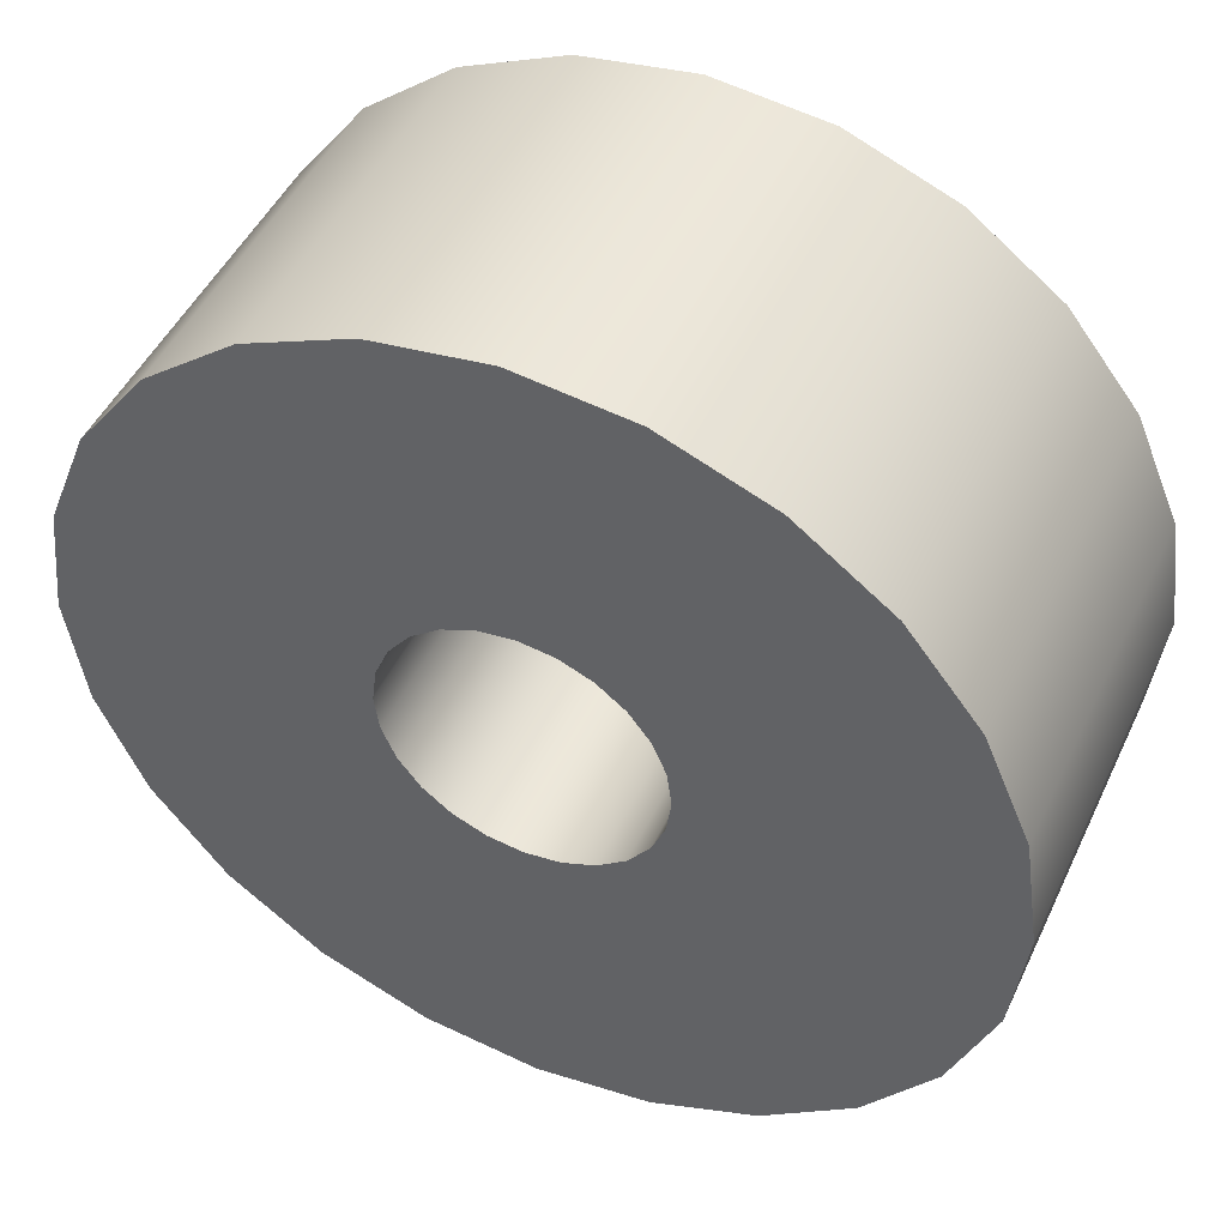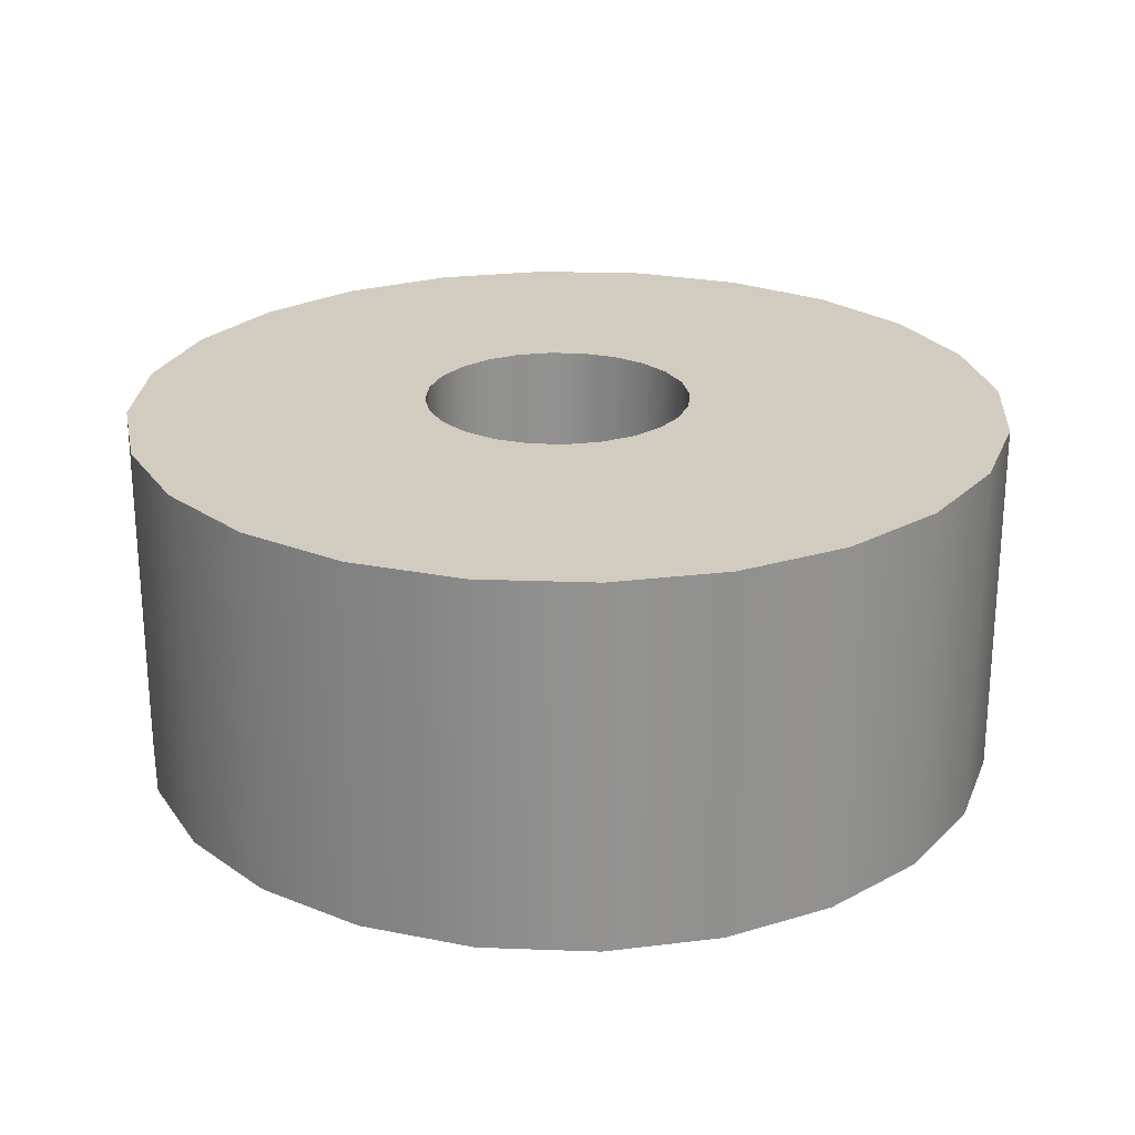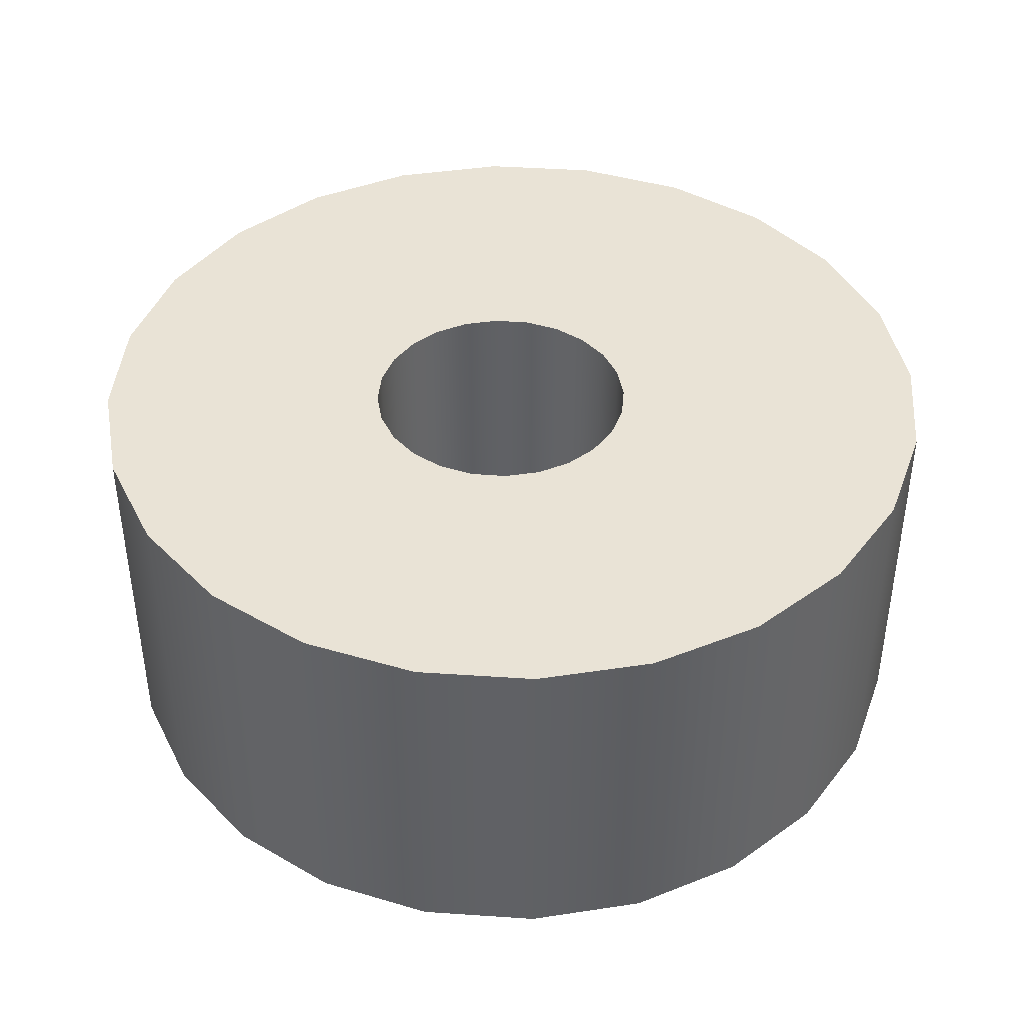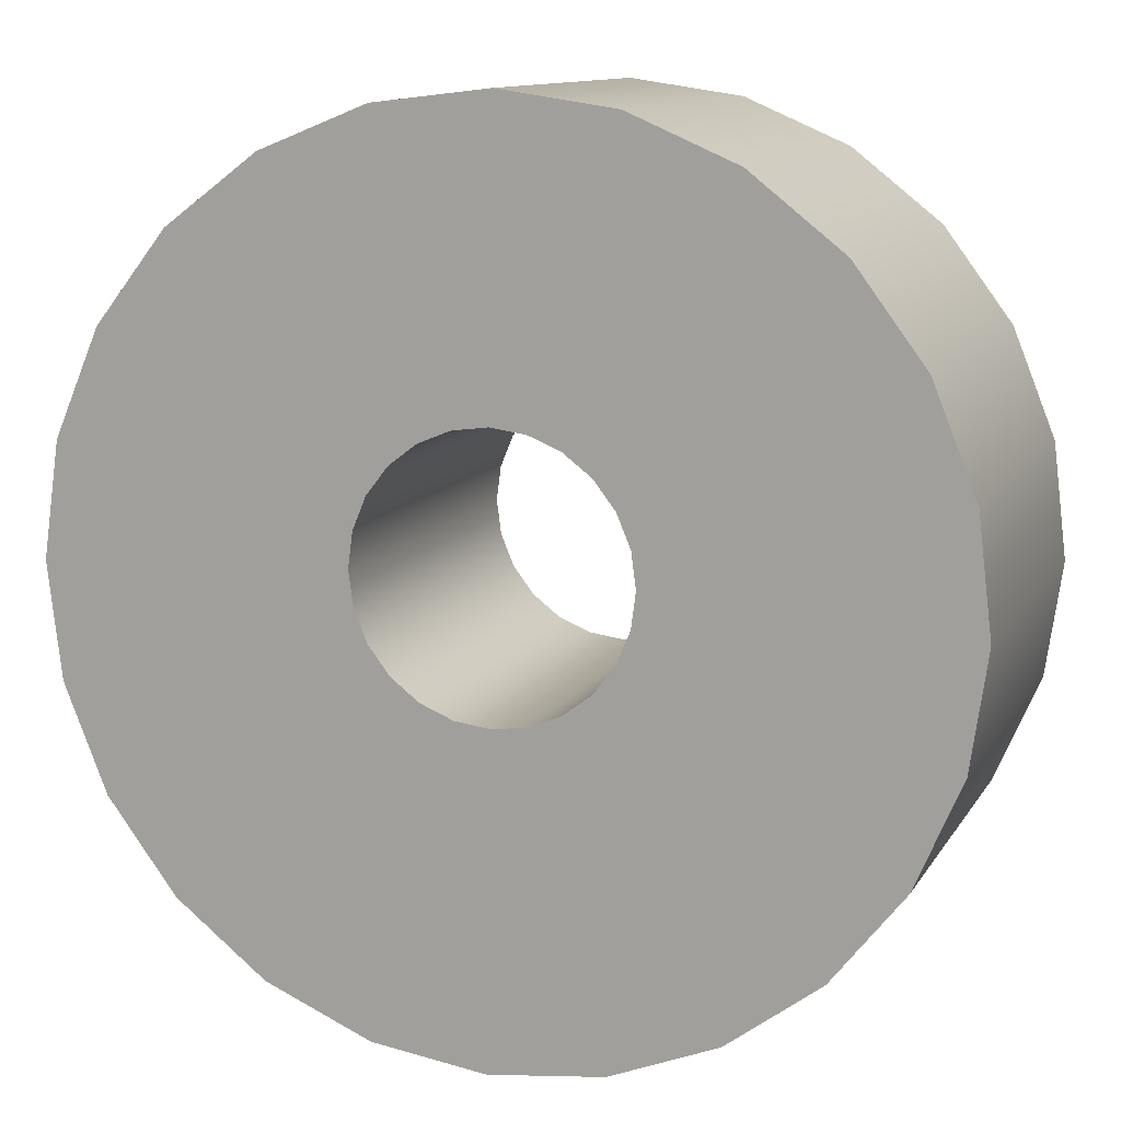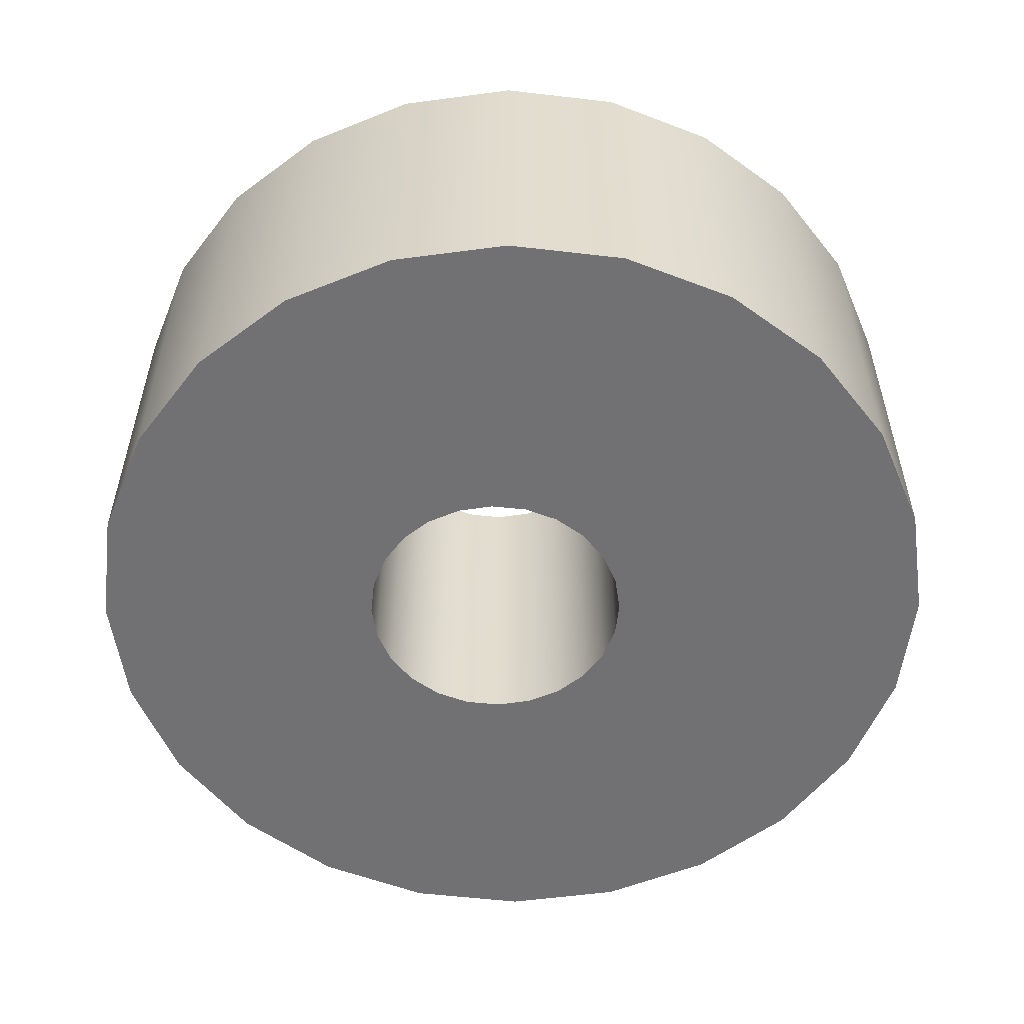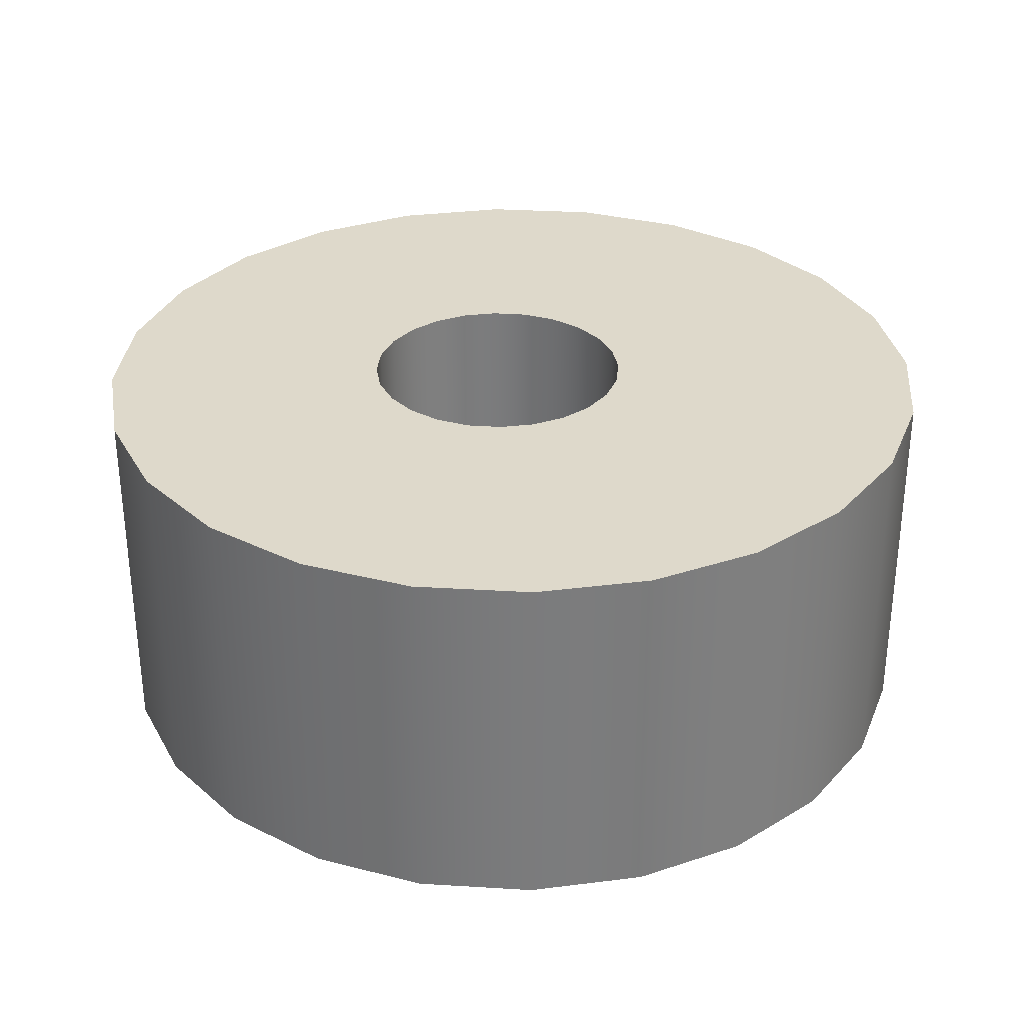
<metadata>
{"format":"obj","ext":"obj","renderer":"f3d","projection":"perspective","resolution":1024,"background":"white","views":[{"elev":47.7,"azim":24.4,"up":"+Y"},{"elev":24.2,"azim":-33.3,"up":"+Z"},{"elev":42.0,"azim":-137.2,"up":"+Z"},{"elev":11.6,"azim":-160.3,"up":"+Y"},{"elev":-55.4,"azim":-88.8,"up":"+Z"},{"elev":31.7,"azim":-61.9,"up":"+Z"}]}
</metadata>
<code>
o circulo1_Mesh29_Group29_Model
v -0.7397 25.54 -60.12
v -0.1587 24.78 -60.11
v -0.1527 24.78 -70.11
v -0.7347 25.54 -70.12
v -9.564 26.73 -60.12
v 0.5993 24.2 -60.11
v 1.482 23.83 -60.11
v -9.117 23.63 -60.12
v 2.429 23.71 -60.11
v 12.89 21.01 -60.11
v -7.883 20.75 -60.12
v 11.01 18.5 -60.11
v -5.947 18.29 -60.12
v 8.552 16.56 -60.11
v -3.44 16.42 -60.12
v 5.674 15.33 -60.11
v -0.5327 15.25 -60.12
v 2.576 14.88 -60.11
v -0.5277 15.25 -70.12
v 2.581 14.88 -70.11
v -3.435 16.42 -70.12
v -5.942 18.29 -70.12
v -7.878 20.75 -70.12
v -9.111 23.63 -70.12
v -9.558 26.73 -70.12
v -9.193 29.84 -60.12
v -9.188 29.84 -70.12
v -1.23 27.37 -60.12
v -1.106 26.42 -60.12
v -1.1 26.42 -70.12
v 0.6053 24.2 -70.11
v 1.487 23.83 -70.11
v 2.434 23.71 -70.11
v 3.376 23.83 -60.11
v 3.381 23.83 -70.11
v 14.05 23.91 -60.11
v 12.89 21.01 -70.11
v 14.06 23.91 -70.11
v 11.02 18.5 -70.11
v 8.558 16.56 -70.11
v 5.68 15.33 -70.11
v 4.264 24.2 -70.11
v 4.258 24.2 -60.11
v 14.42 27.02 -60.11
v 14.43 27.02 -70.11
v 5.021 24.78 -70.11
v 5.016 24.78 -60.11
v 5.597 25.54 -60.11
v 5.963 26.42 -60.11
v 6.088 27.37 -60.11
v 13.97 30.12 -60.11
v 13.98 30.12 -70.11
v 6.093 27.37 -70.11
v 5.968 26.42 -70.11
v 5.603 25.54 -70.11
v 5.963 28.31 -60.11
v 5.968 28.31 -70.11
v 5.597 29.2 -60.11
v 5.016 29.96 -60.11
v 4.258 30.54 -60.11
v 12.74 33 -60.11
v 12.75 33 -70.11
v 4.264 30.54 -70.11
v 5.021 29.96 -70.11
v 5.603 29.2 -70.11
v 3.376 30.9 -60.11
v 3.381 30.9 -70.11
v 2.429 31.03 -60.11
v -8.03 32.75 -60.12
v -6.155 35.25 -60.12
v 10.8 35.46 -60.11
v 10.81 35.46 -70.11
v -6.15 35.25 -70.12
v -8.025 32.75 -70.12
v 2.434 31.03 -70.11
v 1.482 30.9 -60.11
v 1.487 30.9 -70.11
v 0.5993 30.54 -60.11
v -0.1587 29.96 -60.11
v -0.7397 29.2 -60.12
v -1.106 28.31 -60.12
v -1.225 27.37 -70.12
v -1.1 28.31 -70.12
v -0.7347 29.2 -70.12
v -0.1527 29.96 -70.11
v -3.695 37.19 -60.12
v -3.689 37.19 -70.12
v 8.297 37.34 -60.11
v 8.303 37.34 -70.11
v -0.8117 38.42 -70.12
v -0.8167 38.42 -60.12
v 5.39 38.5 -60.11
v 5.396 38.5 -70.11
v 2.287 38.87 -70.11
v 2.282 38.87 -60.11
v 0.6053 30.54 -70.11
f 1 2 3 4
f 5 2 1
f 5 6 2
f 5 7 6
f 8 7 5
f 7 8 9
f 8 10 9
f 11 10 8
f 11 12 10
f 13 12 11
f 13 14 12
f 15 14 13
f 15 16 14
f 17 16 15
f 16 17 18
f 18 17 19 20
f 17 15 21 19
f 15 13 22 21
f 13 11 23 22
f 11 8 24 23
f 8 5 25 24
f 5 26 27 25
f 5 28 26
f 5 29 28
f 5 1 29
f 29 1 4 30
f 4 25 30
f 3 25 4
f 31 25 3
f 32 25 31
f 32 24 25
f 24 32 33
f 7 9 33 32
f 9 34 35 33
f 9 36 34
f 9 10 36
f 36 10 37 38
f 10 12 39 37
f 12 14 40 39
f 14 16 41 40
f 16 18 20 41
f 19 41 20
f 41 19 21
f 41 21 40
f 40 21 22
f 40 22 39
f 39 22 23
f 39 23 37
f 37 23 24
f 37 24 33
f 37 33 38
f 38 33 35
f 38 35 42
f 34 43 42 35
f 34 36 43
f 43 36 44
f 44 36 38 45
f 38 42 45
f 45 42 46
f 43 47 46 42
f 43 44 47
f 47 44 48
f 48 44 49
f 49 44 50
f 50 44 51
f 51 44 45 52
f 45 53 52
f 45 54 53
f 45 55 54
f 45 46 55
f 47 48 55 46
f 48 49 54 55
f 49 50 53 54
f 50 56 57 53
f 50 51 56
f 56 51 58
f 58 51 59
f 59 51 60
f 60 51 61
f 61 51 52 62
f 52 63 62
f 52 64 63
f 52 65 64
f 52 57 65
f 52 53 57
f 56 58 65 57
f 58 59 64 65
f 59 60 63 64
f 60 66 67 63
f 60 61 66
f 66 61 68
f 68 61 69
f 69 61 70
f 70 61 71
f 71 61 62 72
f 62 73 72
f 62 74 73
f 62 75 74
f 62 67 75
f 62 63 67
f 66 68 75 67
f 68 76 77 75
f 69 76 68
f 69 78 76
f 69 79 78
f 26 79 69
f 26 80 79
f 26 81 80
f 26 28 81
f 81 28 82 83
f 28 29 30 82
f 30 25 82
f 82 25 27
f 82 27 83
f 83 27 84
f 84 27 85
f 85 27 74
f 26 69 74 27
f 69 70 73 74
f 70 86 87 73
f 70 71 86
f 86 71 88
f 88 71 72 89
f 72 87 89
f 72 73 87
f 89 87 90
f 86 91 90 87
f 86 88 91
f 91 88 92
f 92 88 89 93
f 89 90 93
f 93 90 94
f 91 95 94 90
f 91 92 95
f 95 92 93 94
f 85 74 96
f 96 74 77
f 77 74 75
f 76 78 96 77
f 78 79 85 96
f 79 80 84 85
f 80 81 83 84
f 6 7 32 31
f 2 6 31 3

</code>
